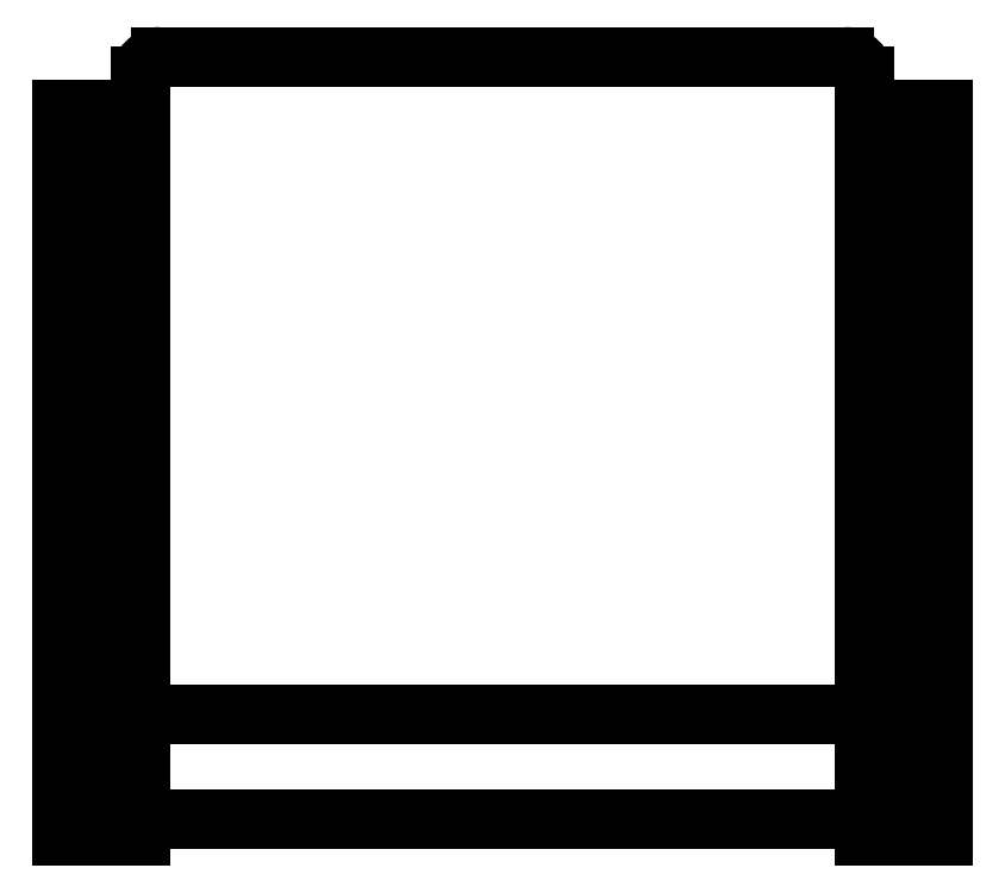
<metadata>
{"format":"dxf","ext":"dxf","renderer":"ezdxf+matplotlib","layout":"modelspace","background":"white","min_lineweight":24,"dpi":150}
</metadata>
<code>
0
SECTION
2
ENTITIES
0
INSERT
8
0
2
CHAIR3
10
1629
20
17.89
30
0
0
ENDSEC
0
EOF

</code>
